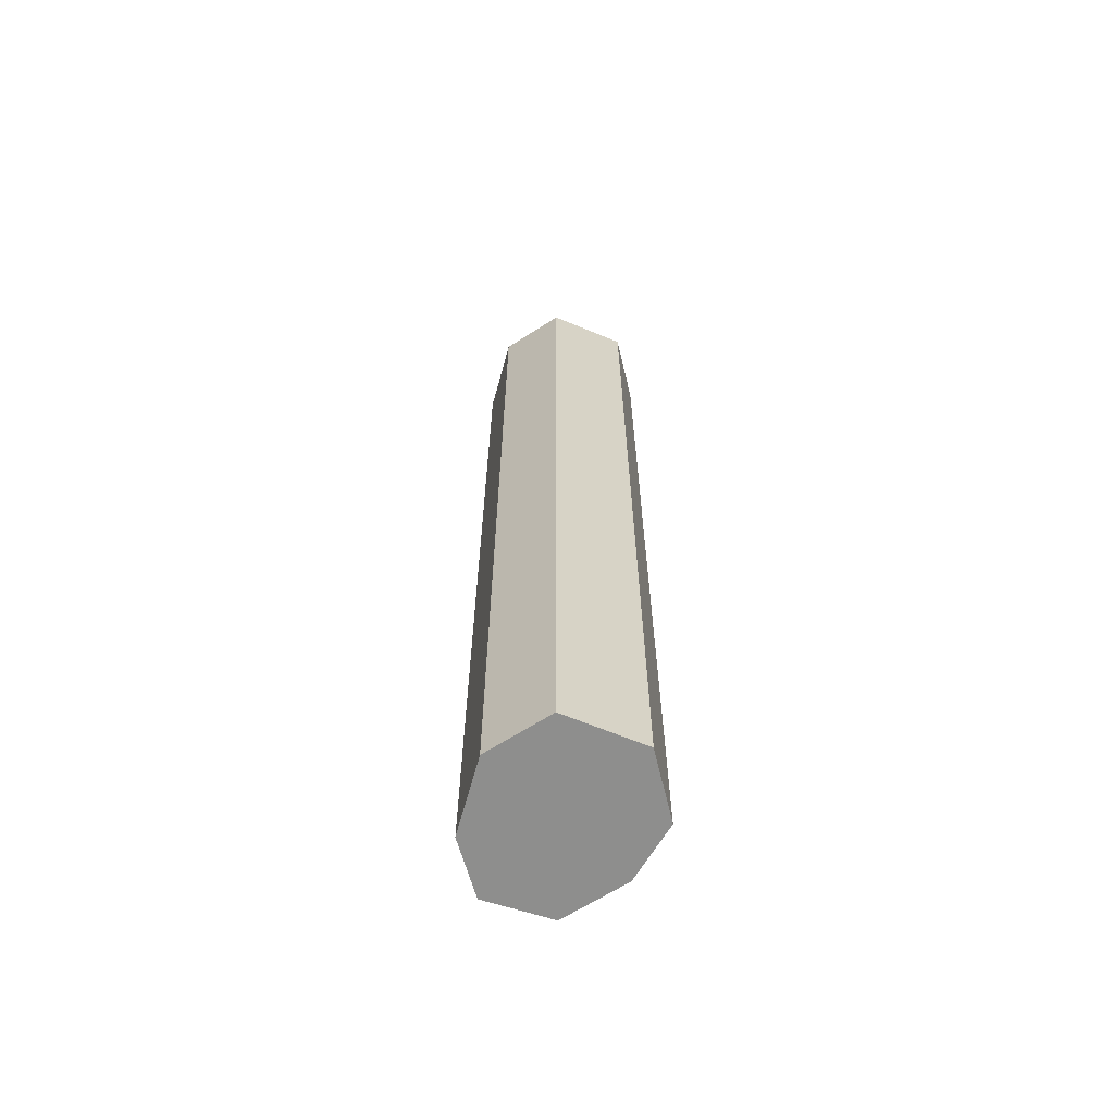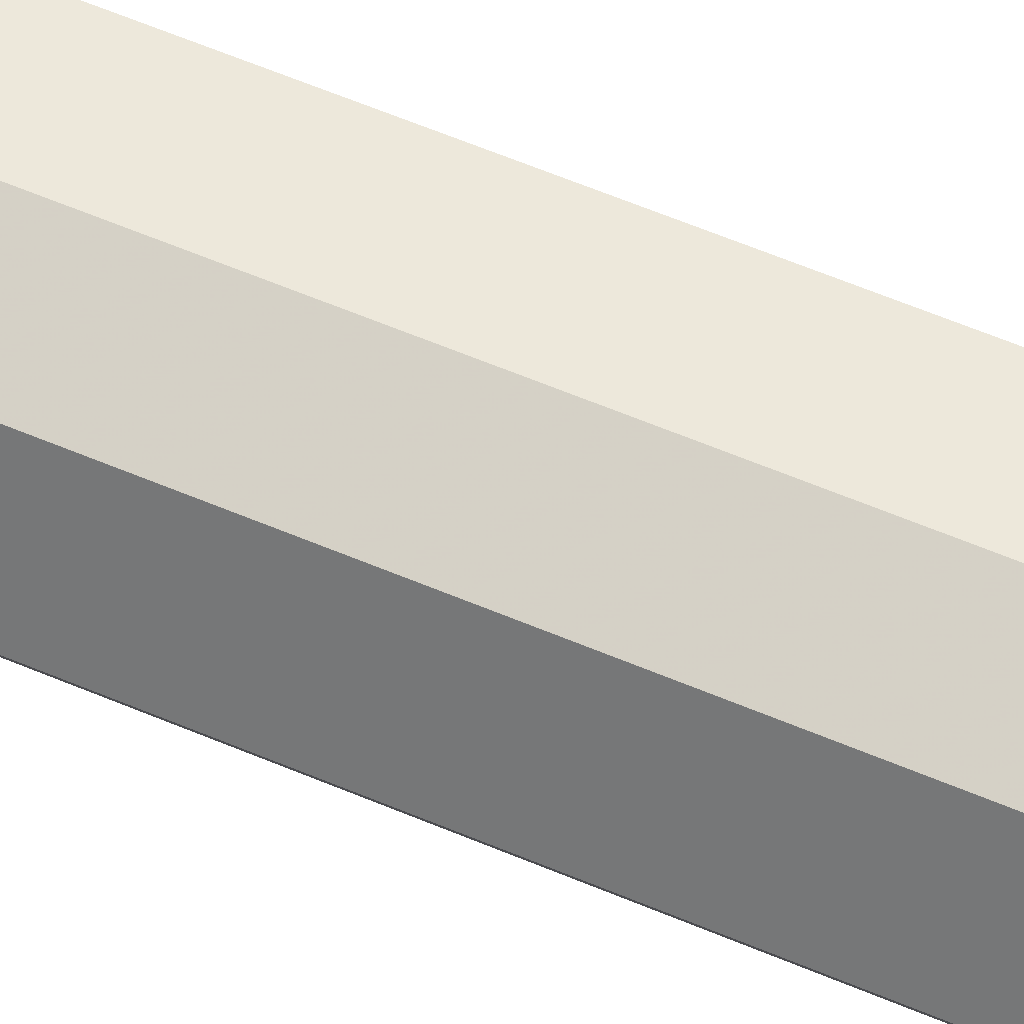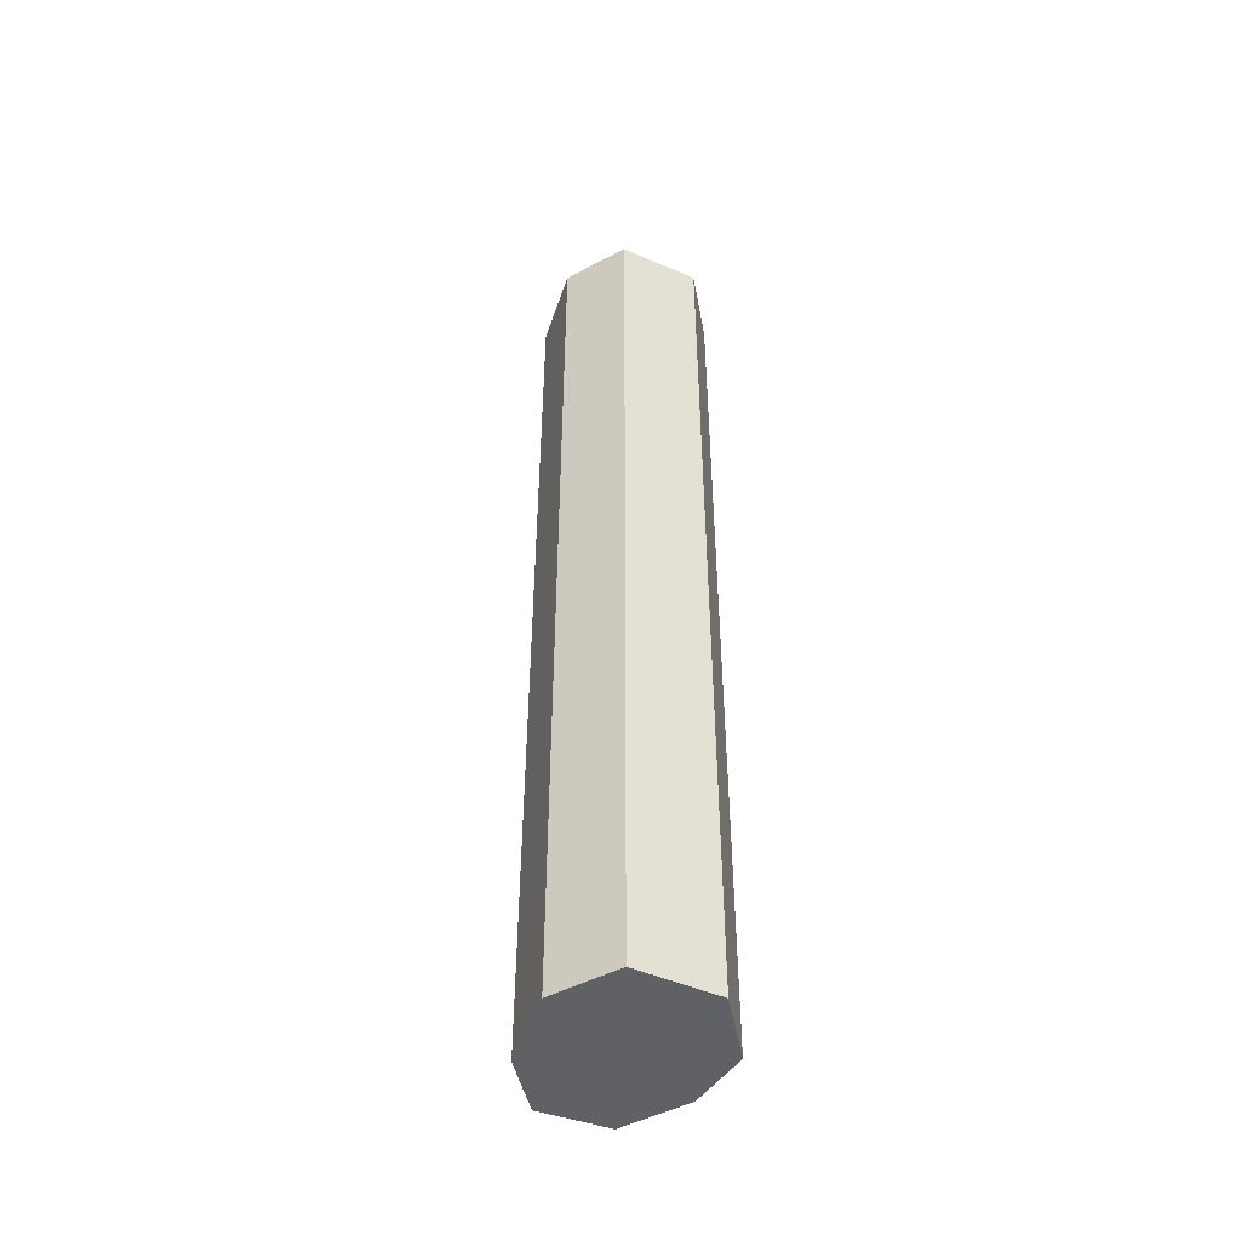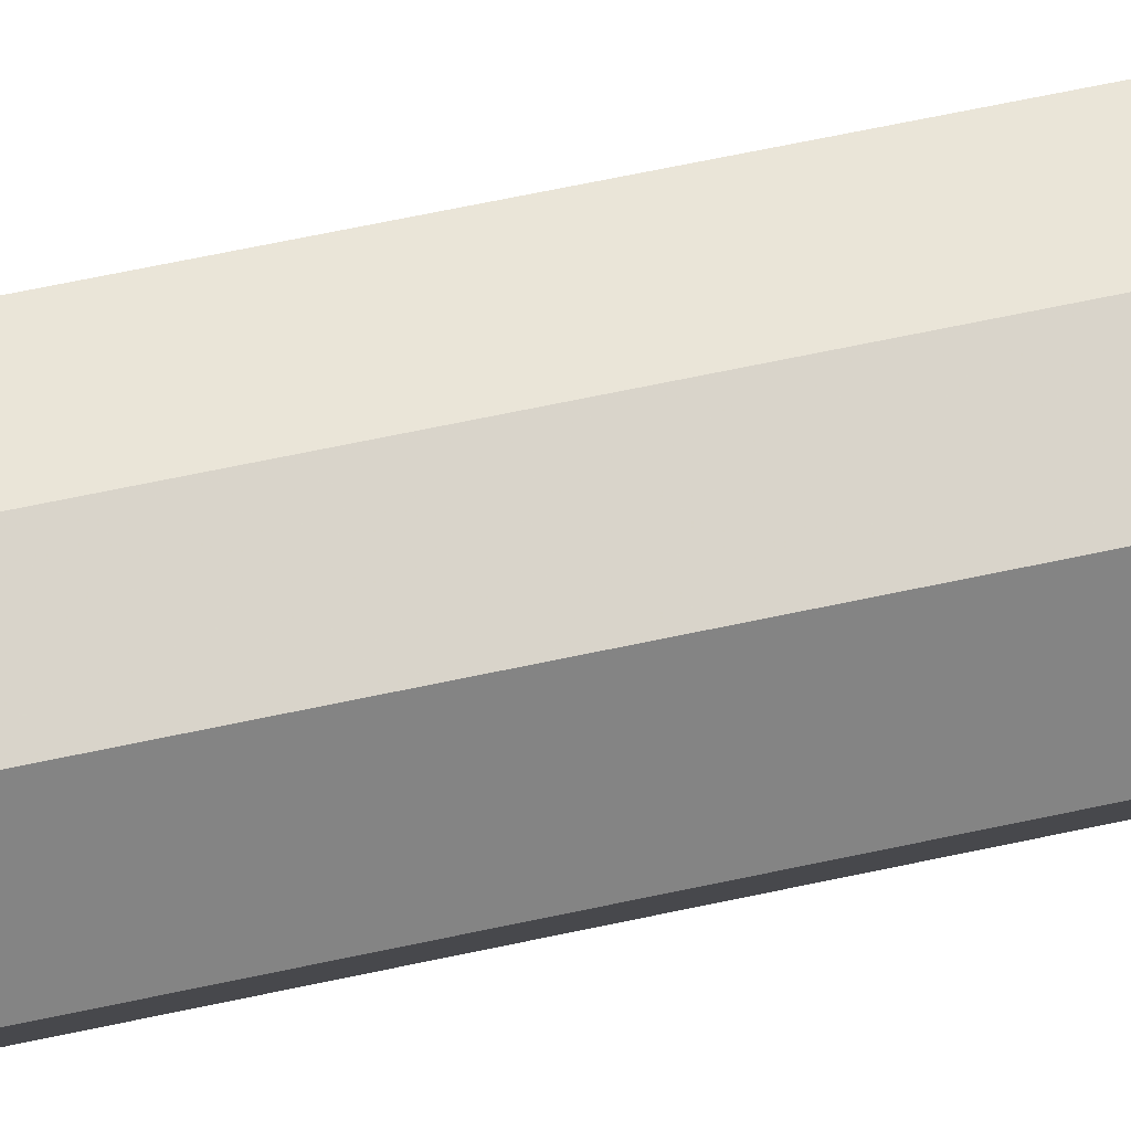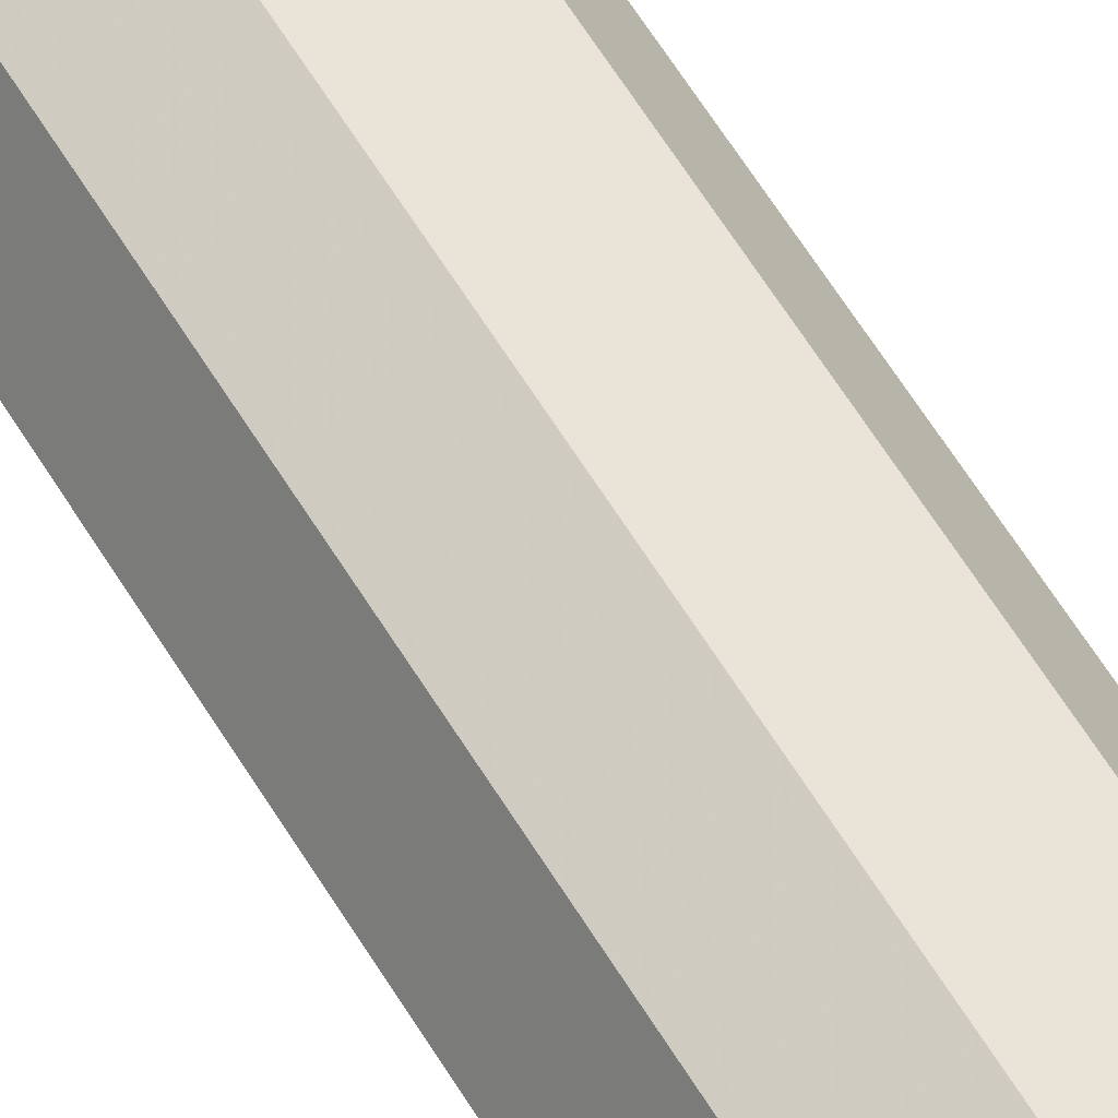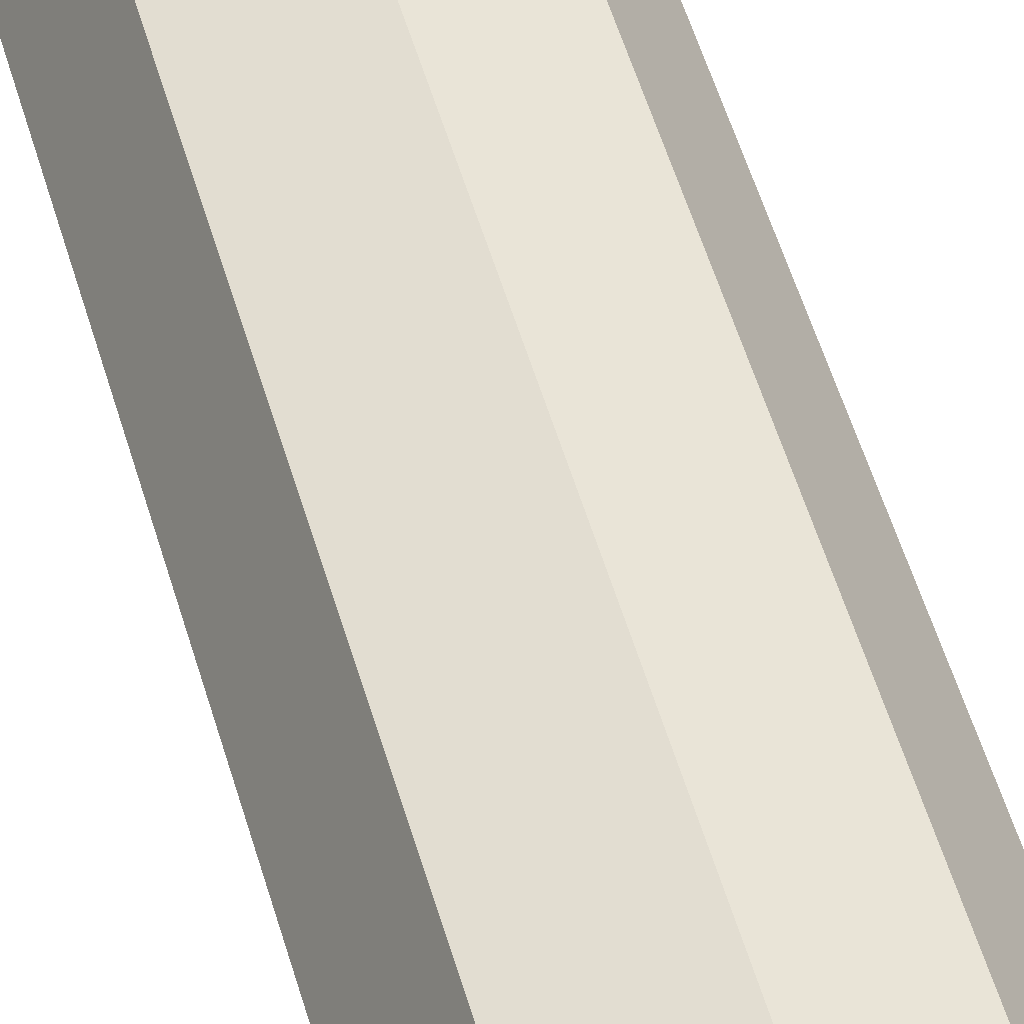
<metadata>
{"format":"obj","ext":"obj","renderer":"f3d","projection":"perspective","resolution":1024,"background":"white","views":[{"elev":-64.9,"azim":45.5,"up":"+Z"},{"elev":63.3,"azim":112.9,"up":"+Y"},{"elev":-49.0,"azim":42.6,"up":"+Z"},{"elev":61.6,"azim":77.4,"up":"+Y"},{"elev":67.8,"azim":147.4,"up":"+Y"},{"elev":49.8,"azim":-15.3,"up":"+Y"}]}
</metadata>
<code>
v -0.4688 -1.836 0.5
v -0.5 -1.781 0.5
v -0.5 -1.781 -0.5
v -0.4688 -1.836 -0.5
v -0.3984 -1.875 0.5
v -0.4688 -1.719 0.5
v -0.4688 -1.719 -0.5
v -0.3984 -1.703 -0.5
v -0.3359 -1.719 -0.5
v -0.2969 -1.781 -0.5
v -0.3281 -1.859 -0.5
v -0.3984 -1.875 -0.5
v -0.3281 -1.859 0.5
v -0.2969 -1.781 0.5
v -0.3359 -1.719 0.5
v -0.3984 -1.703 0.5
f 1 2 3
f 1 3 4
f 1 4 5
f 1 5 2
f 2 5 6
f 2 6 7
f 2 7 3
f 3 7 4
f 4 7 8
f 4 8 9
f 4 9 10
f 4 10 11
f 4 11 12
f 4 12 5
f 5 12 13
f 5 13 14
f 5 14 15
f 5 15 16
f 5 16 6
f 6 16 8
f 6 8 7
f 13 12 11
f 13 11 14
f 14 11 10
f 14 10 15
f 15 10 9
f 15 9 16
f 16 9 8

</code>
